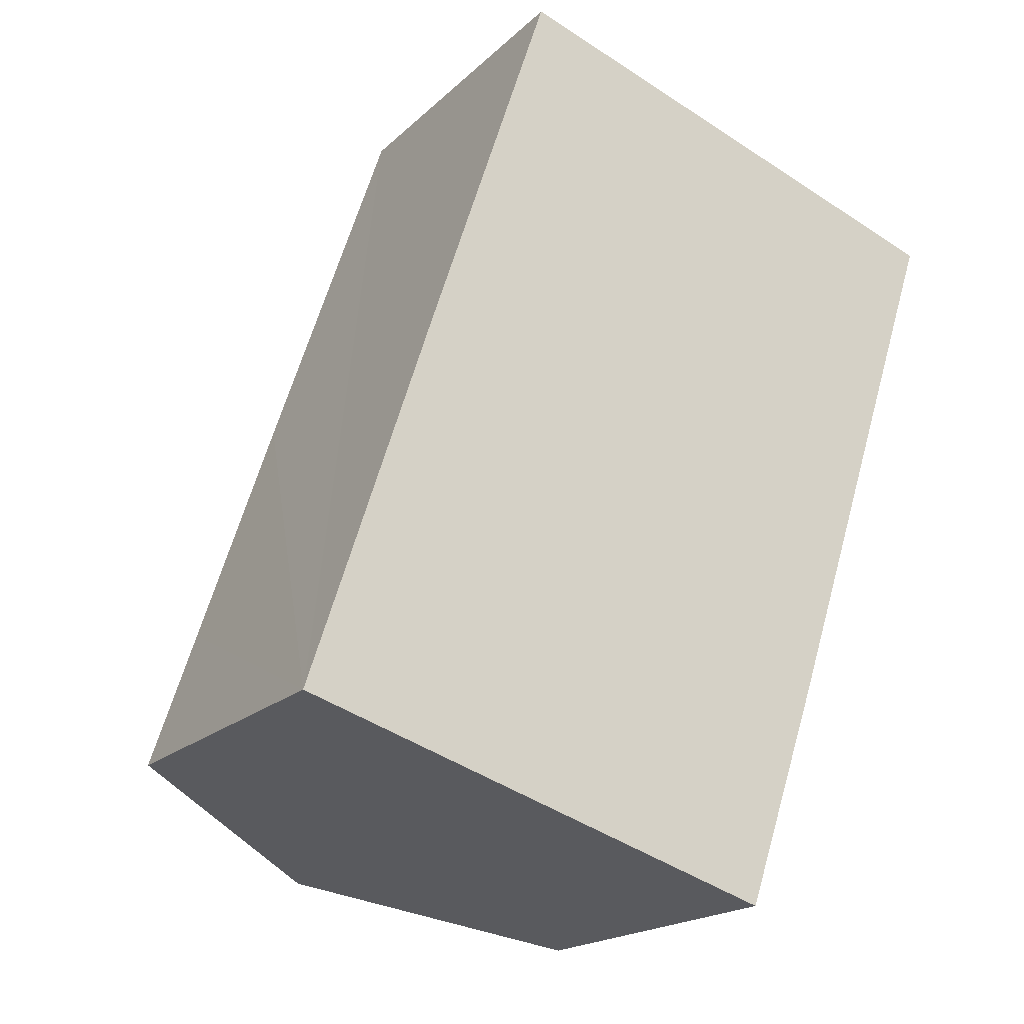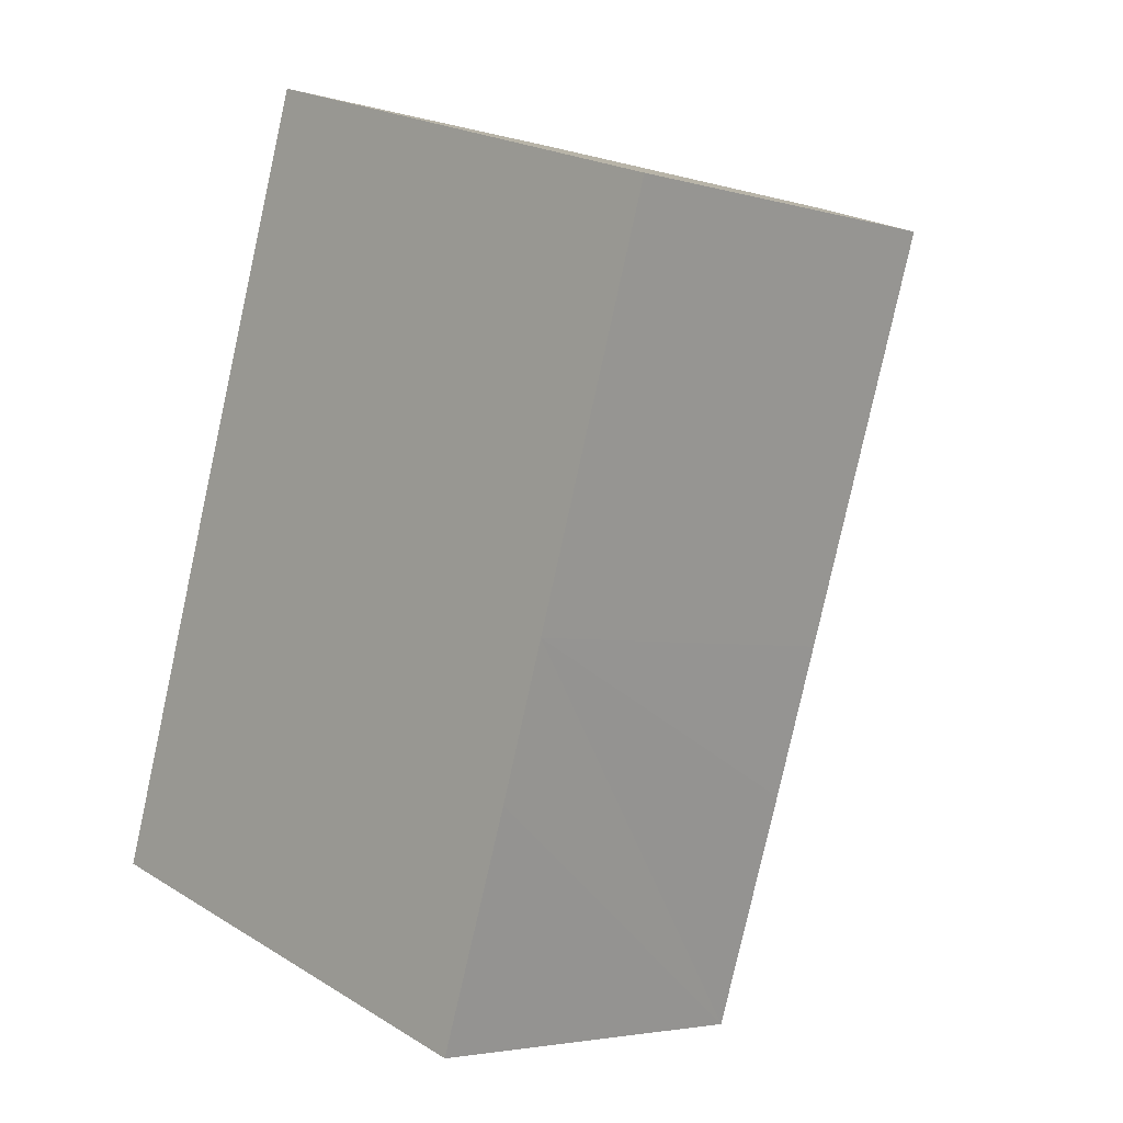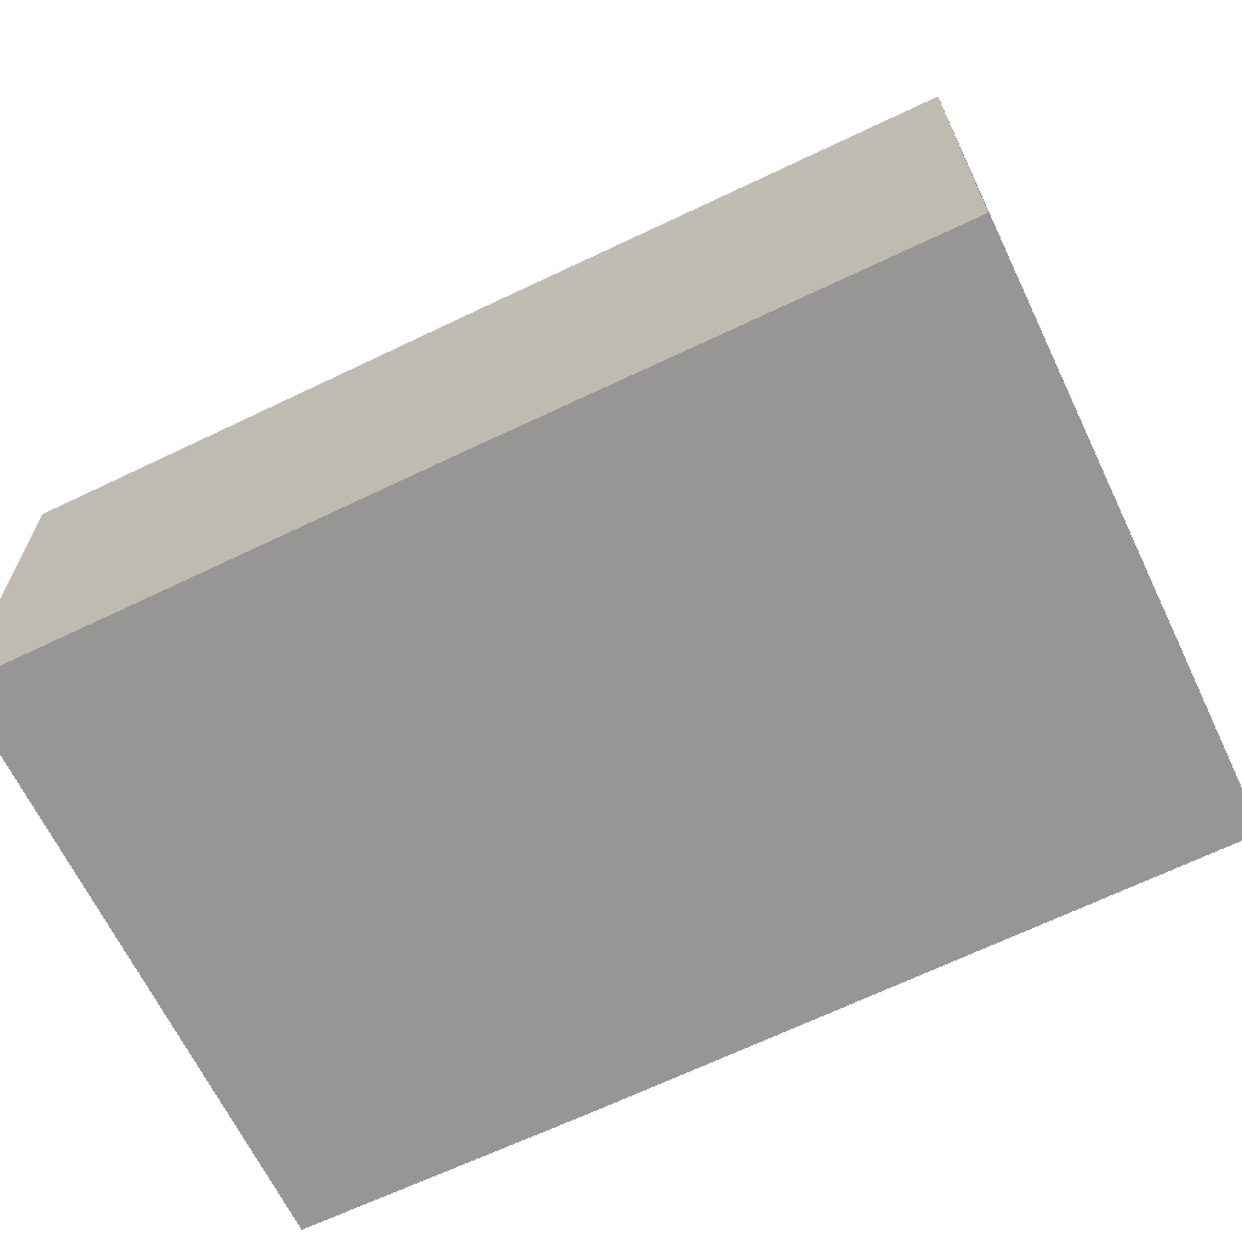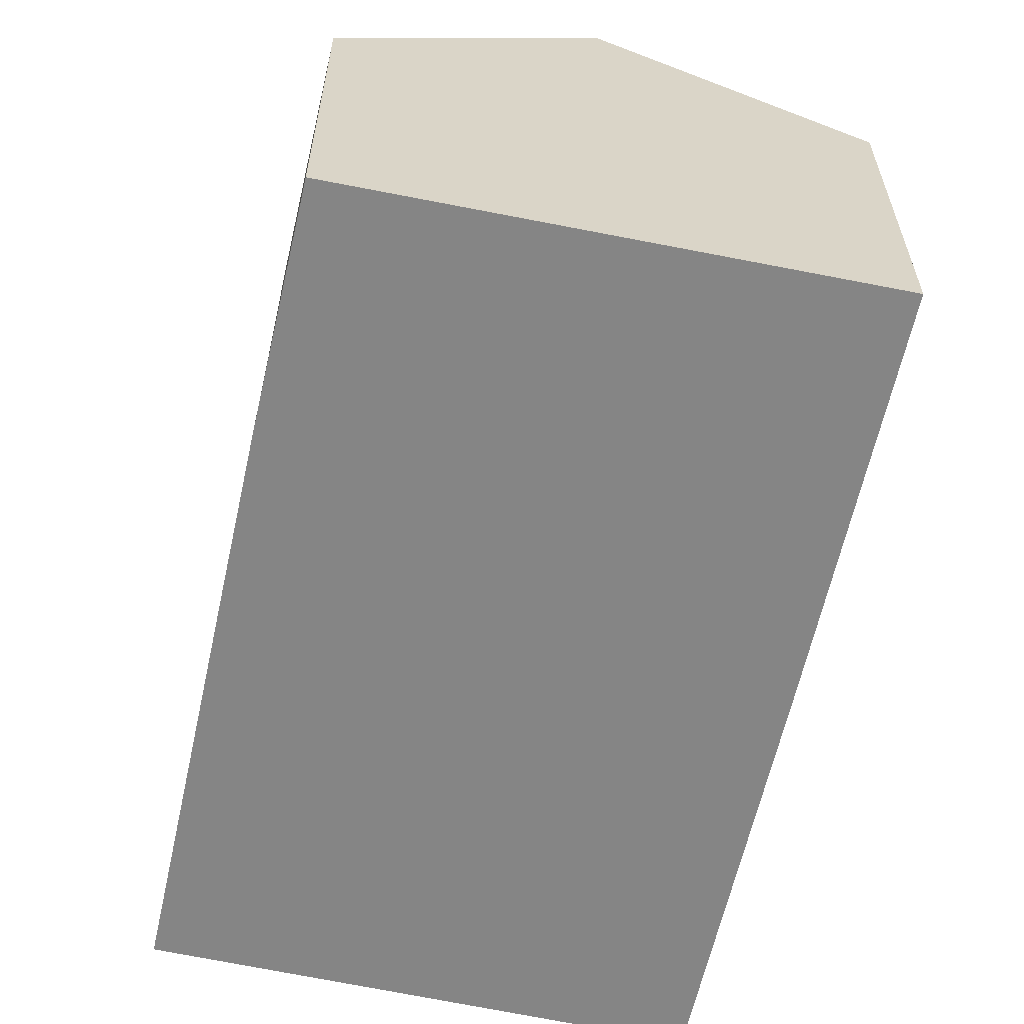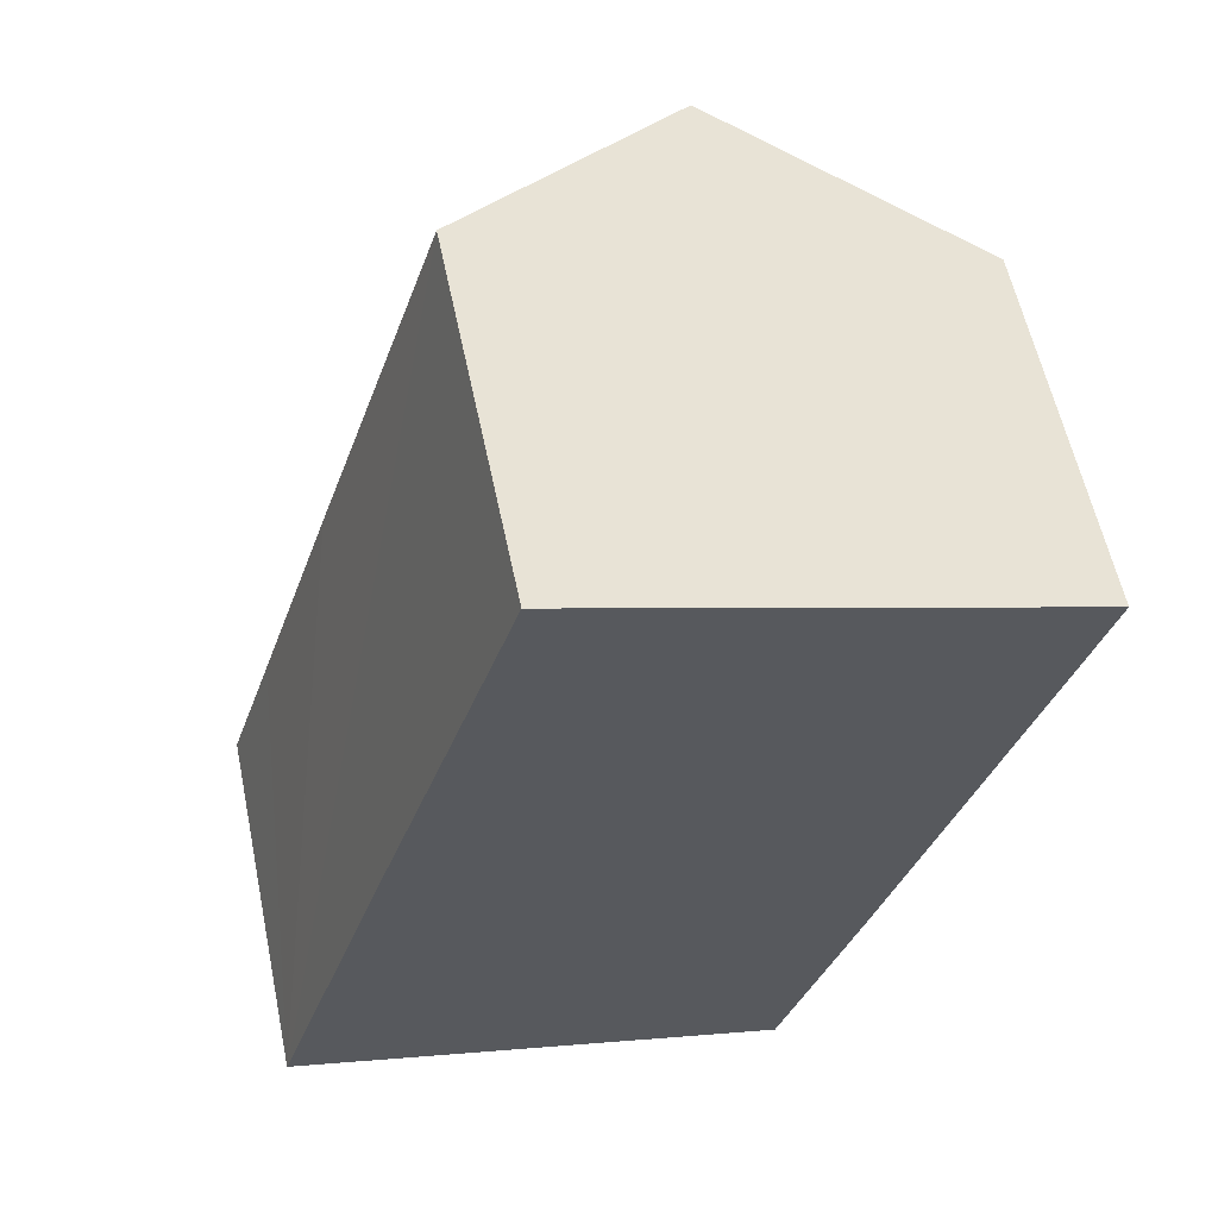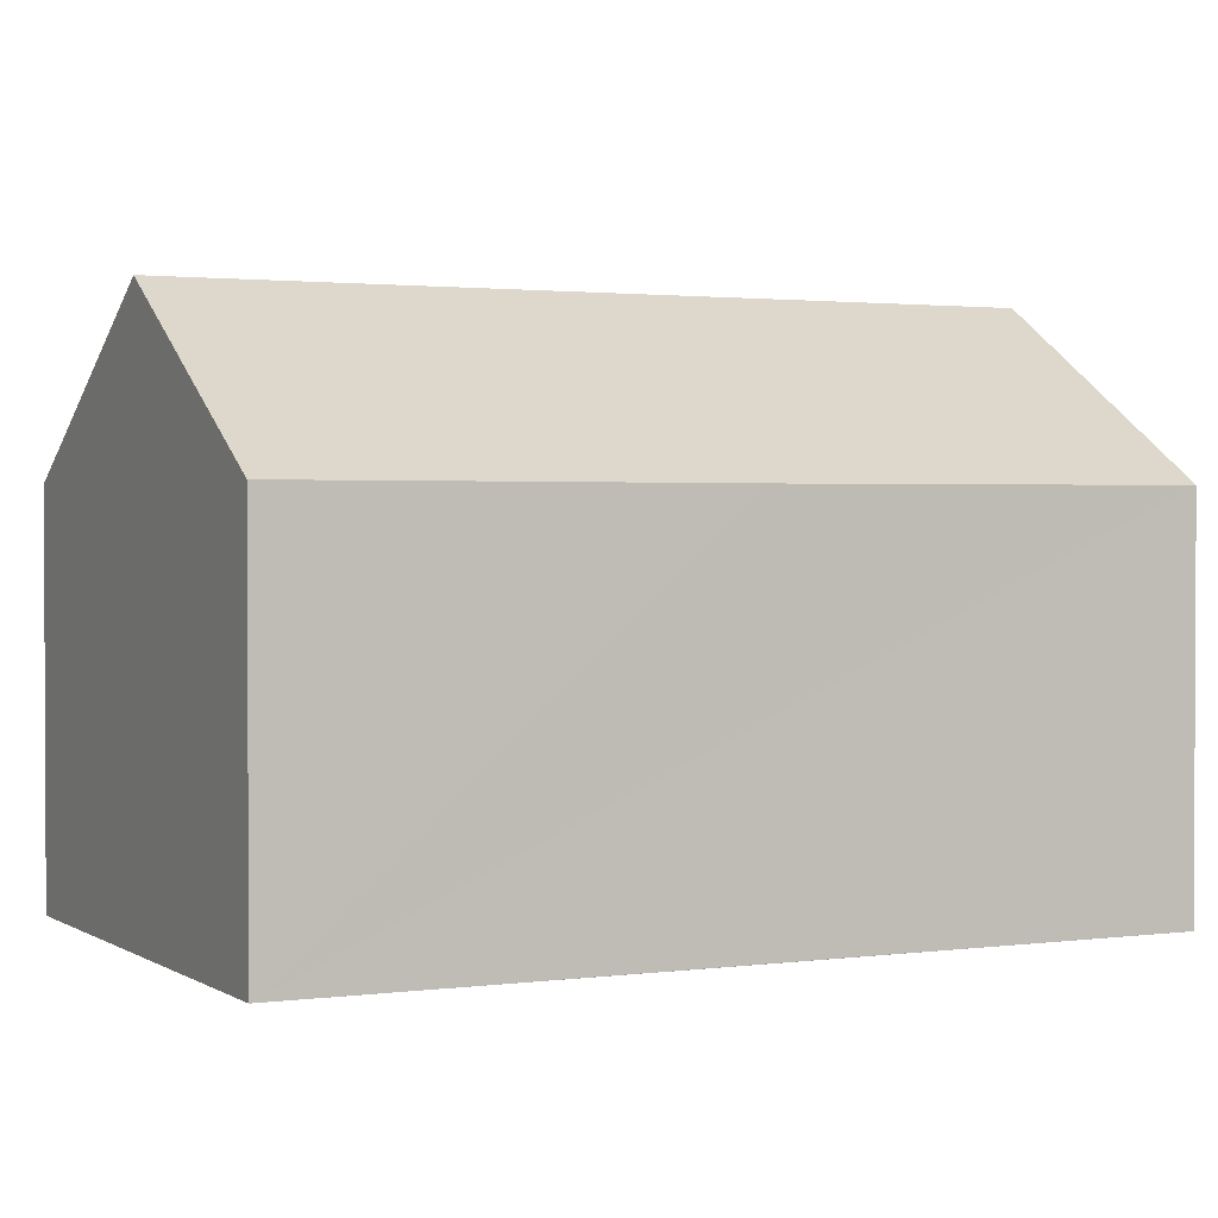
<metadata>
{"format":"obj","ext":"obj","renderer":"f3d","projection":"perspective","resolution":1024,"background":"white","views":[{"elev":-18.9,"azim":-30.9,"up":"+Z"},{"elev":-3.7,"azim":46.3,"up":"+Z"},{"elev":-67.9,"azim":-46.2,"up":"+Y"},{"elev":-61.7,"azim":-174.3,"up":"+Y"},{"elev":58.8,"azim":-11.8,"up":"+Z"},{"elev":1.7,"azim":-98.8,"up":"+Y"}]}
</metadata>
<code>
v  15.95 7.745 12.98
v  5.319 11.13 -1.639
v  10.69 11.13 14.73
v  13.24 7.738 4.702
v  12.22 7.738 1.588
v  10.57 7.774 -3.258
v  0.027 7.732 0.082
v  3.714 10.1 -1.145
v  0 7.732 4.734e-16
v  1.005 7.729 3.08
v  2.697 7.72 8.288
v  5.412 7.735 16.49
v  0 0 0
v  0.027 -5.021e-18 0.082
v  5.412 -1.01e-15 16.49
v  1.005 -1.886e-16 3.08
v  2.697 -5.075e-16 8.288
v  10.69 -9.022e-16 14.73
v  15.95 -7.95e-16 12.98
v  13.24 -2.879e-16 4.702
v  12.22 -9.724e-17 1.588
v  10.57 1.995e-16 -3.258
v  5.319 1.004e-16 -1.639
v  3.714 7.011e-17 -1.145
g defaultobject
f 1 2 3
f 2 1 4
f 2 4 5
f 2 5 6
f 7 8 9
f 8 7 2
f 2 7 3
f 3 7 10
f 3 10 11
f 3 11 12
f 13 7 9
f 7 13 10
f 10 13 11
f 11 13 12
f 12 13 14
f 12 14 15
f 15 14 16
f 15 16 17
f 15 3 12
f 3 15 1
f 1 15 18
f 1 18 19
f 19 4 1
f 4 19 20
f 4 20 5
f 5 20 6
f 6 20 21
f 6 21 22
f 22 2 6
f 2 22 8
f 8 22 9
f 9 22 23
f 9 23 13
f 13 23 24
f 17 18 15
f 18 17 19
f 19 17 20
f 20 17 16
f 20 16 21
f 21 16 14
f 21 14 22
f 22 14 23
f 23 14 13
f 23 13 24

</code>
